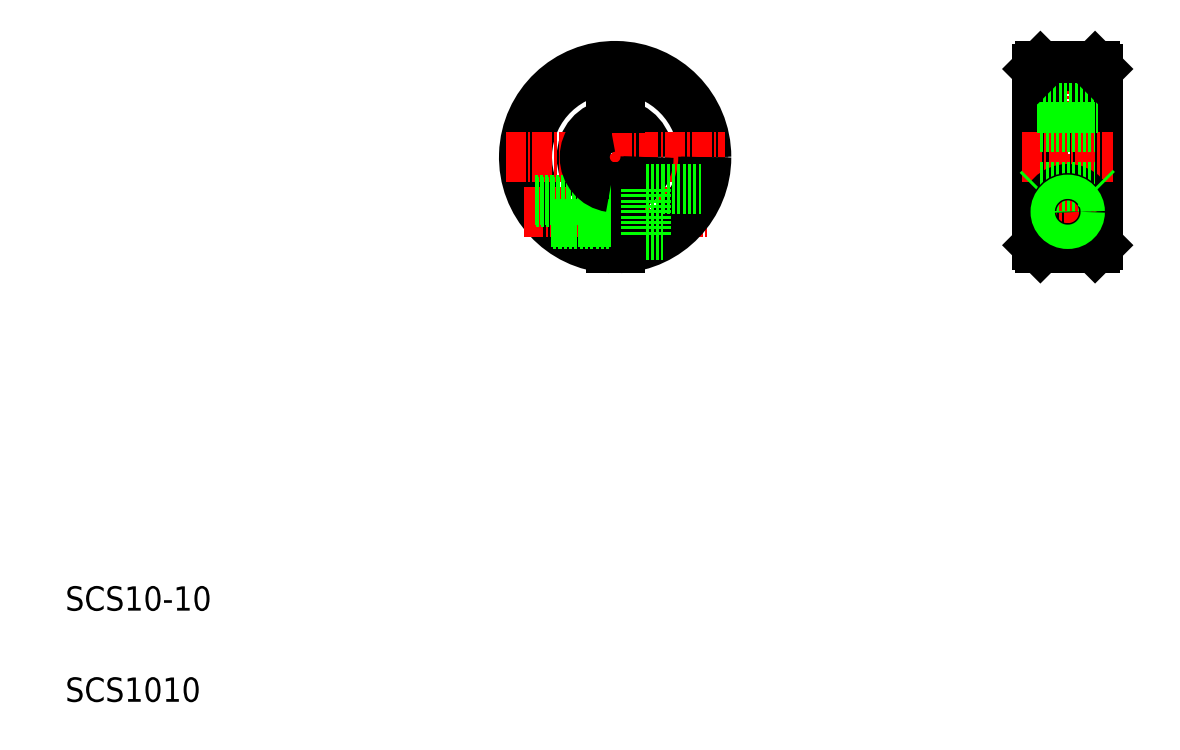
<metadata>
{"format":"dxf","ext":"dxf","renderer":"ezdxf+matplotlib","layout":"modelspace","background":"white","min_lineweight":24,"dpi":150}
</metadata>
<code>
0
SECTION
2
ENTITIES
0
LINE
8
CENTER
10
100.5
20
117.6
30
0
11
100.5
21
81.64
31
0
0
LINE
8
0
10
99.73
20
107.6
30
0
11
99.73
21
104.6
31
0
0
LINE
8
0
10
101.2
20
107.6
30
0
11
101.2
21
104.6
31
0
0
ARC
8
0
10
100.5
20
99.64
30
0
40
5.5
50
0
51
82.16
0
ARC
8
0
10
100.5
20
99.64
30
0
40
5
50
0
51
81.37
0
ARC
8
0
10
100.5
20
99.64
30
0
40
5.5
50
97.84
51
262.2
0
ARC
8
0
10
100.5
20
99.64
30
0
40
14.5
50
0
51
267
0
ARC
8
0
10
100.5
20
99.64
30
0
40
15
50
0
51
267.1
0
TEXT
8
0
10
10
20
25
30
0
40
4
1
SCS10-10
0
TEXT
8
0
10
10
20
10
30
0
40
4
1
SCS1010
0
LINE
8
CENTER
10
82.48
20
99.64
30
0
11
118.5
21
99.64
31
0
0
LINE
8
CENTER
10
85.41
20
90.64
30
0
11
116.1
21
90.64
31
0
0
LINE
8
0
10
101.2
20
92.89
30
0
11
105.5
21
92.89
31
0
0
ARC
8
0
10
100.5
20
99.64
30
0
40
5.5
50
277.8
51
0
0
ARC
8
0
10
100.5
20
99.64
30
0
40
5
50
278.6
51
0
0
LINE
8
0
10
101.2
20
88.39
30
0
11
105.5
21
88.39
31
0
0
ARC
8
0
10
100.5
20
99.64
30
0
40
15
50
272.9
51
0
0
ARC
8
0
10
100.5
20
99.64
30
0
40
14.5
50
273
51
0
0
LINE
8
0
10
101.2
20
94.69
30
0
11
101.2
21
84.65
31
0
0
LINE
8
0
10
99.73
20
94.69
30
0
11
99.73
21
84.65
31
0
0
LINE
8
0
10
87.4
20
92.29
30
0
11
99.73
21
92.29
31
0
0
LINE
8
0
10
87.21
20
92.64
30
0
11
99.73
21
92.64
31
0
0
LINE
8
0
10
89.92
20
88.99
30
0
11
99.73
21
88.99
31
0
0
LINE
8
0
10
90.28
20
88.64
30
0
11
99.73
21
88.64
31
0
0
ARC
8
0
10
100.5
20
99.64
30
0
40
5
50
98.63
51
261.4
0
LINE
8
0
10
105.5
20
94.39
30
0
11
105.5
21
86.89
31
0
0
LINE
8
0
10
105.5
20
86.89
30
0
11
108.4
21
86.89
31
0
0
LINE
8
0
10
105.5
20
94.39
30
0
11
114.5
21
94.39
31
0
0
LINE
8
0
10
105.5
20
92.51
30
0
11
105.5
21
92.51
31
0
0
LINE
8
0
10
105.5
20
90.64
30
0
11
105.5
21
90.64
31
0
0
LINE
8
0
10
99.73
20
107.6
30
0
11
101.2
21
107.6
31
0
0
LINE
8
CENTER
10
175
20
117.6
30
0
11
175
21
81.64
31
0
0
LINE
8
0
10
180
20
105.1
30
0
11
179.5
21
104.6
31
0
0
LINE
8
0
10
170.5
20
104.6
30
0
11
170
21
105.1
31
0
0
LINE
8
0
10
179.5
20
114.6
30
0
11
179.5
21
84.64
31
0
0
LINE
8
0
10
170.5
20
114.6
30
0
11
170.5
21
84.64
31
0
0
LINE
8
0
10
180
20
114.1
30
0
11
180
21
85.14
31
0
0
LINE
8
0
10
170
20
114.1
30
0
11
170
21
85.14
31
0
0
LINE
8
CENTER
10
167.5
20
99.64
30
0
11
182.5
21
99.64
31
0
0
CIRCLE
8
0
10
175
20
90.64
30
0
40
3.75
0
LINE
8
0
10
170.5
20
104.6
30
0
11
179.5
21
104.6
31
0
0
LINE
8
0
10
170
20
90.64
30
0
11
180
21
90.64
31
0
0
LINE
8
0
10
170.5
20
94.64
30
0
11
179.5
21
94.64
31
0
0
LINE
8
0
10
170.5
20
84.64
30
0
11
179.5
21
84.64
31
0
0
LINE
8
0
10
170
20
85.14
30
0
11
170.5
21
84.64
31
0
0
LINE
8
0
10
170
20
94.14
30
0
11
170.5
21
94.64
31
0
0
CIRCLE
8
0
10
175
20
90.64
30
0
40
2.25
0
LINE
8
0
10
180
20
85.14
30
0
11
179.5
21
84.64
31
0
0
CIRCLE
8
0
10
175
20
90.64
30
0
40
1.65
0
CIRCLE
8
0
10
175
20
90.64
30
0
40
2
0
LINE
8
0
10
179.5
20
94.64
30
0
11
180
21
94.14
31
0
0
LINE
8
0
10
170.5
20
114.6
30
0
11
179.5
21
114.6
31
0
0
LINE
8
0
10
170
20
107.6
30
0
11
180
21
107.6
31
0
0
LINE
8
0
10
170
20
114.1
30
0
11
170.5
21
114.6
31
0
0
LINE
8
0
10
179.5
20
114.6
30
0
11
180
21
114.1
31
0
0
ENDSEC
0
EOF

</code>
